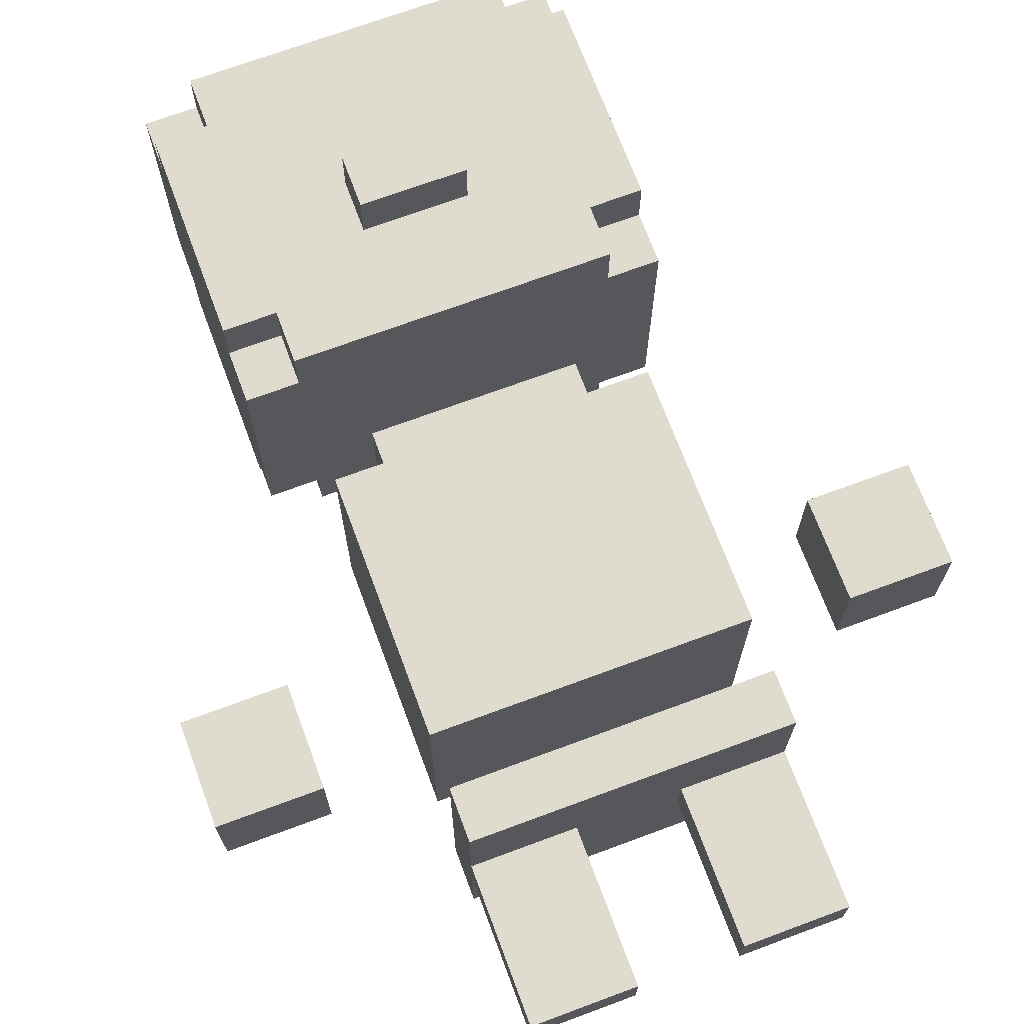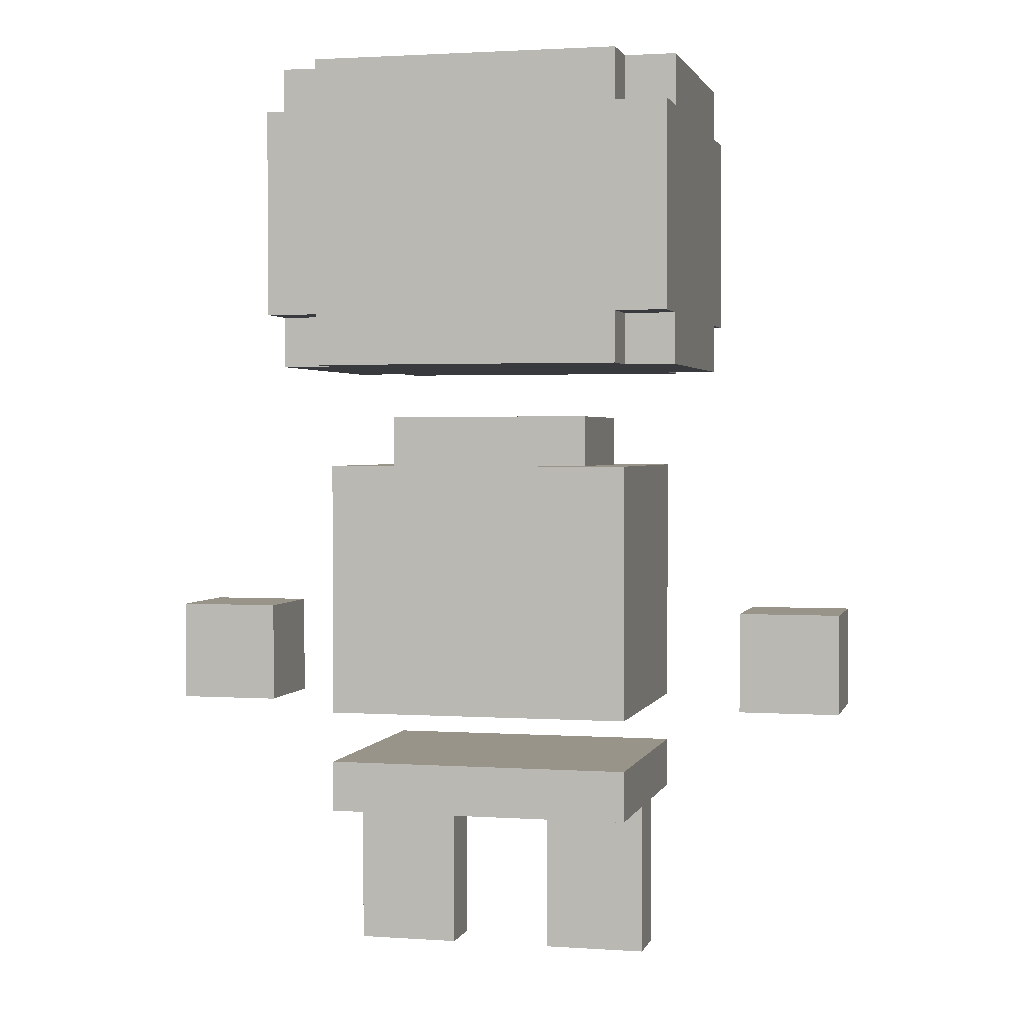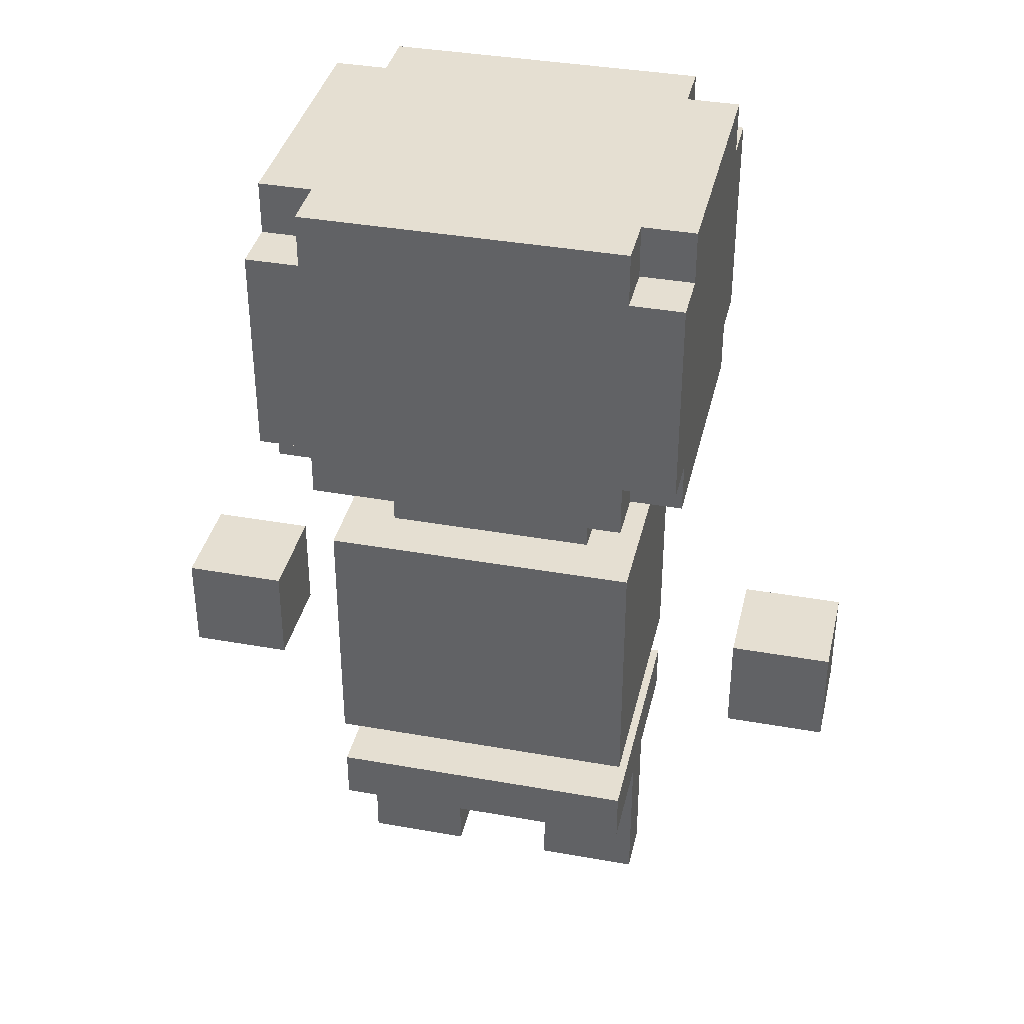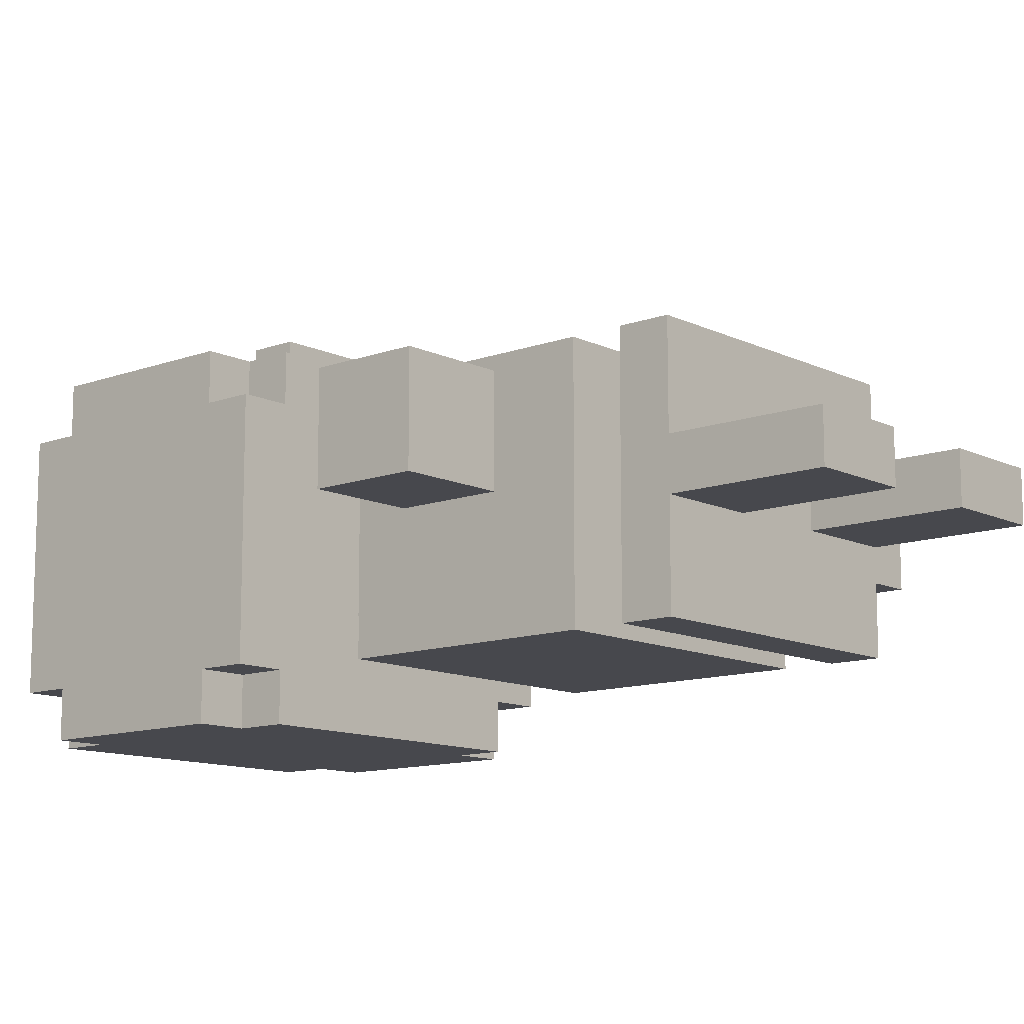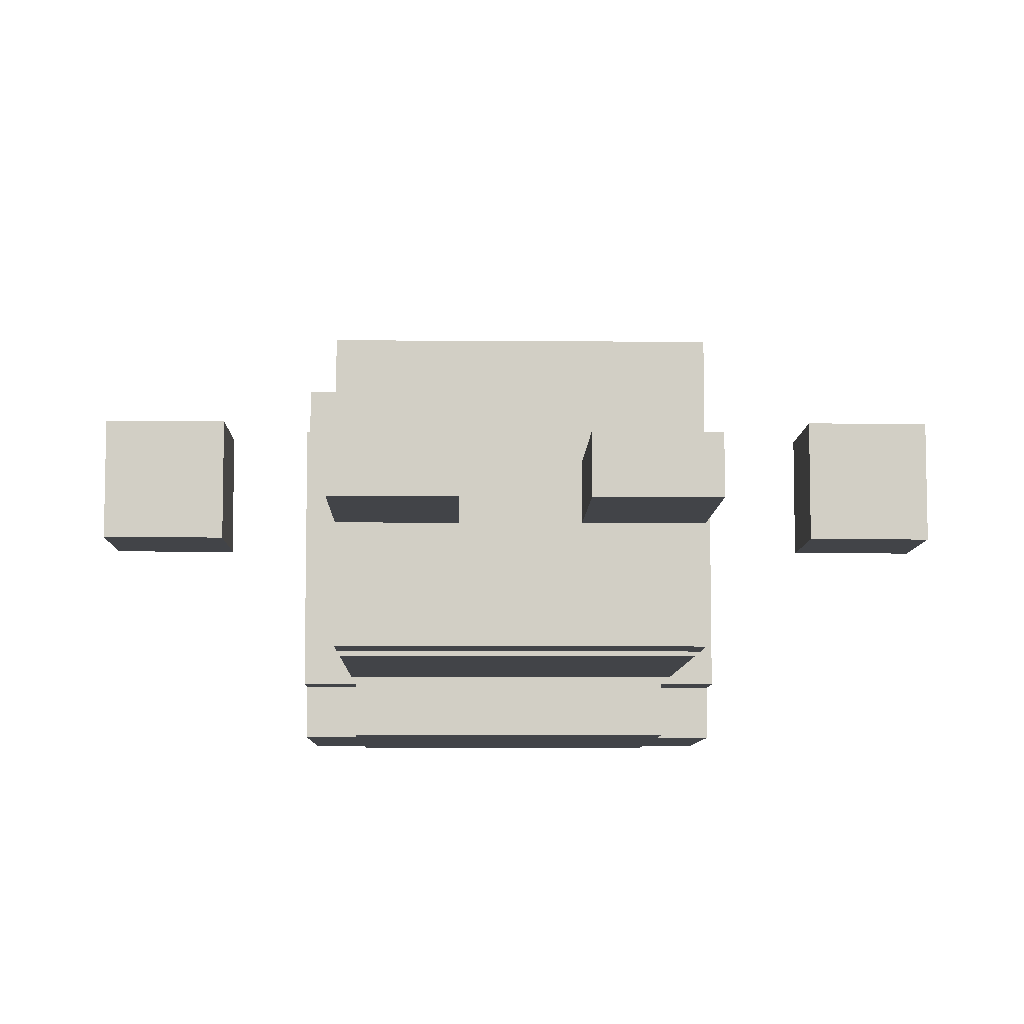
<metadata>
{"format":"obj","ext":"obj","renderer":"f3d","projection":"perspective","resolution":1024,"background":"white","views":[{"elev":70.3,"azim":-20.4,"up":"+Z"},{"elev":1.8,"azim":-166.2,"up":"+Y"},{"elev":37.4,"azim":-167.1,"up":"+Y"},{"elev":-11.8,"azim":-48.8,"up":"+Z"},{"elev":-7.8,"azim":-1.3,"up":"+Z"}]}
</metadata>
<code>
o
v -0.7 0.6 0.1
v -0.7 0.6 -0.1
v -0.7 0.8 0.1
v -0.7 0.8 -0.1
v -0.4 1.3 0.2
v -0.4 1.3 -0.3
v -0.4 1.4 0.3
v -0.4 1.4 0.2
v -0.4 1.4 -0.3
v -0.4 1.4 -0.4
v -0.4 1.8 0.3
v -0.4 1.8 0.2
v -0.4 1.8 -0.3
v -0.4 1.8 -0.4
v -0.4 1.9 0.2
v -0.4 1.9 -0.3
v -0.3 0.1 0
v -0.3 0.1 -0.1
v -0.3 0.4 0.2
v -0.3 0.4 0
v -0.3 0.4 -0.1
v -0.3 0.4 -0.3
v -0.3 0.5 0.2
v -0.3 0.5 -0.3
v -0.3 0.6 0.2
v -0.3 0.6 -0.3
v -0.3 1.1 0.2
v -0.3 1.1 -0.3
v -0.3 1.3 0.3
v -0.3 1.3 0.2
v -0.3 1.3 -0.3
v -0.3 1.3 -0.4
v -0.3 1.4 0.3
v -0.3 1.4 0.2
v -0.3 1.4 -0.3
v -0.3 1.4 -0.4
v -0.3 1.8 0.3
v -0.3 1.8 0.2
v -0.3 1.8 -0.3
v -0.3 1.8 -0.4
v -0.3 1.9 0.3
v -0.3 1.9 0.2
v -0.3 1.9 -0.3
v -0.3 1.9 -0.4
v -0.2 1.1 0.1
v -0.2 1.1 -0.2
v -0.2 1.2 0.1
v -0.2 1.2 -0.2
v -0.1 1.5 0.4
v -0.1 1.5 0.3
v -0.1 1.6 0.4
v -0.1 1.6 0.3
v 0.1 0.1 0
v 0.1 0.1 -0.1
v 0.1 0.4 0
v 0.1 0.4 -0.1
v 0.5 0.6 0.1
v 0.5 0.6 -0.1
v 0.5 0.8 0.1
v 0.5 0.8 -0.1
v -0.5 0.6 0.1
v -0.5 0.6 -0.1
v -0.5 0.8 0.1
v -0.5 0.8 -0.1
v -0.1 0.1 0
v -0.1 0.1 -0.1
v -0.1 0.4 0
v -0.1 0.4 -0.1
v 0.1 1.5 0.4
v 0.1 1.5 0.3
v 0.1 1.6 0.4
v 0.1 1.6 0.3
v 0.2 1.1 0.1
v 0.2 1.1 -0.2
v 0.2 1.2 0.1
v 0.2 1.2 -0.2
v 0.3 0.1 0
v 0.3 0.1 -0.1
v 0.3 0.4 0.2
v 0.3 0.4 0
v 0.3 0.4 -0.1
v 0.3 0.4 -0.3
v 0.3 0.5 0.2
v 0.3 0.5 -0.3
v 0.3 0.6 0.2
v 0.3 0.6 -0.3
v 0.3 1.1 0.2
v 0.3 1.1 -0.3
v 0.3 1.3 0.3
v 0.3 1.3 0.2
v 0.3 1.3 -0.3
v 0.3 1.3 -0.4
v 0.3 1.4 0.3
v 0.3 1.4 0.2
v 0.3 1.4 -0.3
v 0.3 1.4 -0.4
v 0.3 1.8 0.3
v 0.3 1.8 0.2
v 0.3 1.8 -0.3
v 0.3 1.8 -0.4
v 0.3 1.9 0.3
v 0.3 1.9 0.2
v 0.3 1.9 -0.3
v 0.3 1.9 -0.4
v 0.4 1.3 0.2
v 0.4 1.3 -0.3
v 0.4 1.4 0.3
v 0.4 1.4 0.2
v 0.4 1.4 -0.3
v 0.4 1.4 -0.4
v 0.4 1.8 0.3
v 0.4 1.8 0.2
v 0.4 1.8 -0.3
v 0.4 1.8 -0.4
v 0.4 1.9 0.2
v 0.4 1.9 -0.3
v 0.7 0.6 0.1
v 0.7 0.6 -0.1
v 0.7 0.8 0.1
v 0.7 0.8 -0.1
v -0.1 1.5 0.4
v -0.1 1.6 0.4
v 0.1 1.5 0.4
v 0.1 1.6 0.4
v -0.4 1.4 0.3
v -0.4 1.8 0.3
v -0.3 1.3 0.3
v -0.3 1.4 0.3
v -0.3 1.6 0.3
v -0.3 1.7 0.3
v -0.3 1.8 0.3
v -0.3 1.9 0.3
v -0.2 1.6 0.3
v -0.2 1.7 0.3
v -0.1 1.5 0.3
v -0.1 1.6 0.3
v -0.1 1.7 0.3
v 0.1 1.5 0.3
v 0.1 1.6 0.3
v 0.1 1.7 0.3
v 0.2 1.6 0.3
v 0.2 1.7 0.3
v 0.3 1.3 0.3
v 0.3 1.4 0.3
v 0.3 1.6 0.3
v 0.3 1.7 0.3
v 0.3 1.8 0.3
v 0.3 1.9 0.3
v 0.4 1.4 0.3
v 0.4 1.8 0.3
v -0.4 1.3 0.2
v -0.4 1.4 0.2
v -0.4 1.8 0.2
v -0.4 1.9 0.2
v -0.3 0.4 0.2
v -0.3 0.5 0.2
v -0.3 0.6 0.2
v -0.3 1.1 0.2
v -0.3 1.3 0.2
v -0.3 1.4 0.2
v -0.3 1.8 0.2
v -0.3 1.9 0.2
v 0.3 0.4 0.2
v 0.3 0.5 0.2
v 0.3 0.6 0.2
v 0.3 1.1 0.2
v 0.3 1.3 0.2
v 0.3 1.4 0.2
v 0.3 1.8 0.2
v 0.3 1.9 0.2
v 0.4 1.3 0.2
v 0.4 1.4 0.2
v 0.4 1.8 0.2
v 0.4 1.9 0.2
v -0.7 0.6 0.1
v -0.7 0.8 0.1
v -0.5 0.6 0.1
v -0.5 0.8 0.1
v -0.2 1.1 0.1
v -0.2 1.2 0.1
v 0.2 1.1 0.1
v 0.2 1.2 0.1
v 0.5 0.6 0.1
v 0.5 0.8 0.1
v 0.7 0.6 0.1
v 0.7 0.8 0.1
v -0.3 0.1 0
v -0.3 0.4 0
v -0.1 0.1 0
v -0.1 0.4 0
v 0.1 0.1 0
v 0.1 0.4 0
v 0.3 0.1 0
v 0.3 0.4 0
v -0.7 0.6 -0.1
v -0.7 0.8 -0.1
v -0.5 0.6 -0.1
v -0.5 0.8 -0.1
v -0.3 0.1 -0.1
v -0.3 0.4 -0.1
v -0.1 0.1 -0.1
v -0.1 0.4 -0.1
v 0.1 0.1 -0.1
v 0.1 0.4 -0.1
v 0.3 0.1 -0.1
v 0.3 0.4 -0.1
v 0.5 0.6 -0.1
v 0.5 0.8 -0.1
v 0.7 0.6 -0.1
v 0.7 0.8 -0.1
v -0.2 1.1 -0.2
v -0.2 1.2 -0.2
v 0.2 1.1 -0.2
v 0.2 1.2 -0.2
v -0.4 1.3 -0.3
v -0.4 1.4 -0.3
v -0.4 1.8 -0.3
v -0.4 1.9 -0.3
v -0.3 0.4 -0.3
v -0.3 0.5 -0.3
v -0.3 0.6 -0.3
v -0.3 1.1 -0.3
v -0.3 1.3 -0.3
v -0.3 1.4 -0.3
v -0.3 1.8 -0.3
v -0.3 1.9 -0.3
v 0.3 0.4 -0.3
v 0.3 0.5 -0.3
v 0.3 0.6 -0.3
v 0.3 1.1 -0.3
v 0.3 1.3 -0.3
v 0.3 1.4 -0.3
v 0.3 1.8 -0.3
v 0.3 1.9 -0.3
v 0.4 1.3 -0.3
v 0.4 1.4 -0.3
v 0.4 1.8 -0.3
v 0.4 1.9 -0.3
v -0.4 1.4 -0.4
v -0.4 1.8 -0.4
v -0.3 1.3 -0.4
v -0.3 1.4 -0.4
v -0.3 1.8 -0.4
v -0.3 1.9 -0.4
v 0.3 1.3 -0.4
v 0.3 1.4 -0.4
v 0.3 1.8 -0.4
v 0.3 1.9 -0.4
v 0.4 1.4 -0.4
v 0.4 1.8 -0.4
v -0.3 0.1 0
v -0.1 0.1 0
v 0.1 0.1 0
v 0.3 0.1 0
v -0.3 0.1 -0.1
v -0.1 0.1 -0.1
v 0.1 0.1 -0.1
v 0.3 0.1 -0.1
v -0.3 0.4 0.2
v 0.3 0.4 0.2
v -0.3 0.4 0
v -0.1 0.4 0
v 0.1 0.4 0
v 0.3 0.4 0
v -0.3 0.4 -0.1
v -0.1 0.4 -0.1
v 0.1 0.4 -0.1
v 0.3 0.4 -0.1
v -0.3 0.4 -0.3
v 0.3 0.4 -0.3
v -0.3 0.6 0.2
v 0.3 0.6 0.2
v -0.7 0.6 0.1
v -0.5 0.6 0.1
v 0.5 0.6 0.1
v 0.7 0.6 0.1
v -0.7 0.6 -0.1
v -0.5 0.6 -0.1
v 0.5 0.6 -0.1
v 0.7 0.6 -0.1
v -0.3 0.6 -0.3
v 0.3 0.6 -0.3
v -0.3 1.3 0.3
v 0.3 1.3 0.3
v -0.4 1.3 0.2
v -0.3 1.3 0.2
v 0.3 1.3 0.2
v 0.4 1.3 0.2
v -0.4 1.3 -0.3
v -0.3 1.3 -0.3
v 0.3 1.3 -0.3
v 0.4 1.3 -0.3
v -0.3 1.3 -0.4
v 0.3 1.3 -0.4
v -0.4 1.4 0.3
v -0.3 1.4 0.3
v 0.3 1.4 0.3
v 0.4 1.4 0.3
v -0.4 1.4 0.2
v -0.3 1.4 0.2
v 0.3 1.4 0.2
v 0.4 1.4 0.2
v -0.4 1.4 -0.3
v -0.3 1.4 -0.3
v 0.3 1.4 -0.3
v 0.4 1.4 -0.3
v -0.4 1.4 -0.4
v -0.3 1.4 -0.4
v 0.3 1.4 -0.4
v 0.4 1.4 -0.4
v -0.1 1.5 0.4
v 0.1 1.5 0.4
v -0.1 1.5 0.3
v 0.1 1.5 0.3
v -0.3 0.5 0.2
v 0.3 0.5 0.2
v -0.3 0.5 -0.3
v 0.3 0.5 -0.3
v -0.7 0.8 0.1
v -0.5 0.8 0.1
v 0.5 0.8 0.1
v 0.7 0.8 0.1
v -0.7 0.8 -0.1
v -0.5 0.8 -0.1
v 0.5 0.8 -0.1
v 0.7 0.8 -0.1
v -0.3 1.1 0.2
v 0.3 1.1 0.2
v -0.2 1.1 0.1
v 0.2 1.1 0.1
v -0.2 1.1 -0.2
v 0.2 1.1 -0.2
v -0.3 1.1 -0.3
v 0.3 1.1 -0.3
v -0.2 1.2 0.1
v 0.2 1.2 0.1
v -0.2 1.2 -0.2
v 0.2 1.2 -0.2
v -0.1 1.6 0.4
v 0.1 1.6 0.4
v -0.1 1.6 0.3
v 0.1 1.6 0.3
v -0.4 1.8 0.3
v -0.3 1.8 0.3
v 0.3 1.8 0.3
v 0.4 1.8 0.3
v -0.4 1.8 0.2
v -0.3 1.8 0.2
v 0.3 1.8 0.2
v 0.4 1.8 0.2
v -0.4 1.8 -0.3
v -0.3 1.8 -0.3
v 0.3 1.8 -0.3
v 0.4 1.8 -0.3
v -0.4 1.8 -0.4
v -0.3 1.8 -0.4
v 0.3 1.8 -0.4
v 0.4 1.8 -0.4
v -0.3 1.9 0.3
v 0.3 1.9 0.3
v -0.4 1.9 0.2
v -0.3 1.9 0.2
v 0.3 1.9 0.2
v 0.4 1.9 0.2
v -0.4 1.9 -0.3
v -0.3 1.9 -0.3
v 0.3 1.9 -0.3
v 0.4 1.9 -0.3
v -0.3 1.9 -0.4
v 0.3 1.9 -0.4
f 3 2 1
f 4 2 3
f 8 6 5
f 9 6 8
f 11 8 7
f 11 10 9
f 11 9 8
f 12 10 11
f 13 10 12
f 14 10 13
f 15 13 12
f 16 13 15
f 20 18 17
f 21 18 20
f 23 20 19
f 23 22 21
f 23 21 20
f 24 22 23
f 27 26 25
f 28 26 27
f 33 30 29
f 34 30 33
f 35 32 31
f 36 32 35
f 41 38 37
f 42 38 41
f 43 40 39
f 44 40 43
f 47 46 45
f 48 46 47
f 51 50 49
f 52 50 51
f 55 54 53
f 56 54 55
f 59 58 57
f 60 58 59
f 61 62 63
f 63 62 64
f 65 66 67
f 67 66 68
f 69 70 71
f 71 70 72
f 73 74 75
f 75 74 76
f 77 78 80
f 80 78 81
f 79 80 83
f 81 82 83
f 80 81 83
f 83 82 84
f 85 86 87
f 87 86 88
f 89 90 93
f 93 90 94
f 91 92 95
f 95 92 96
f 97 98 101
f 101 98 102
f 99 100 103
f 103 100 104
f 105 106 108
f 108 106 109
f 107 108 111
f 109 110 111
f 108 109 111
f 111 110 112
f 112 110 113
f 113 110 114
f 112 113 115
f 115 113 116
f 117 118 119
f 119 118 120
f 123 122 121
f 124 122 123
f 128 126 125
f 129 126 128
f 130 126 129
f 131 126 130
f 133 128 127
f 133 129 128
f 133 130 129
f 134 132 131
f 134 130 133
f 134 131 130
f 135 133 127
f 136 134 133
f 136 133 135
f 137 132 134
f 137 134 136
f 138 135 127
f 139 137 136
f 140 132 137
f 140 137 139
f 141 139 138
f 141 140 139
f 142 132 140
f 142 140 141
f 143 141 138
f 143 138 127
f 144 141 143
f 145 142 141
f 145 141 144
f 146 132 142
f 146 142 145
f 147 132 146
f 148 132 147
f 149 145 144
f 149 147 146
f 149 146 145
f 150 147 149
f 159 152 151
f 160 152 159
f 161 154 153
f 162 154 161
f 163 156 155
f 164 156 163
f 165 158 157
f 166 158 165
f 171 168 167
f 172 168 171
f 173 170 169
f 174 170 173
f 177 176 175
f 178 176 177
f 181 180 179
f 182 180 181
f 185 184 183
f 186 184 185
f 189 188 187
f 190 188 189
f 193 192 191
f 194 192 193
f 195 196 197
f 197 196 198
f 199 200 201
f 201 200 202
f 203 204 205
f 205 204 206
f 207 208 209
f 209 208 210
f 211 212 213
f 213 212 214
f 215 216 223
f 223 216 224
f 217 218 225
f 225 218 226
f 219 220 227
f 227 220 228
f 221 222 229
f 229 222 230
f 231 232 235
f 235 232 236
f 233 234 237
f 237 234 238
f 239 240 242
f 242 240 243
f 241 242 245
f 243 244 245
f 242 243 245
f 245 244 246
f 246 244 247
f 247 244 248
f 246 247 249
f 249 247 250
f 255 252 251
f 256 252 255
f 257 254 253
f 258 254 257
f 261 260 259
f 262 260 261
f 263 260 262
f 264 260 263
f 266 263 262
f 267 263 266
f 269 266 265
f 269 268 267
f 269 267 266
f 270 268 269
f 277 274 273
f 278 274 277
f 279 276 275
f 280 276 279
f 281 272 271
f 282 272 281
f 286 284 283
f 287 284 286
f 289 286 285
f 289 288 287
f 289 287 286
f 290 288 289
f 291 288 290
f 292 288 291
f 293 291 290
f 294 291 293
f 299 296 295
f 300 296 299
f 301 298 297
f 302 298 301
f 307 304 303
f 308 304 307
f 309 306 305
f 310 306 309
f 313 312 311
f 314 312 313
f 315 316 317
f 317 316 318
f 319 320 323
f 323 320 324
f 321 322 325
f 325 322 326
f 327 328 329
f 329 328 330
f 327 329 331
f 330 328 332
f 327 331 333
f 331 332 333
f 332 328 334
f 333 332 334
f 335 336 337
f 337 336 338
f 339 340 341
f 341 340 342
f 343 344 347
f 347 344 348
f 345 346 349
f 349 346 350
f 351 352 355
f 355 352 356
f 353 354 357
f 357 354 358
f 359 360 362
f 362 360 363
f 361 362 365
f 363 364 365
f 362 363 365
f 365 364 366
f 366 364 367
f 367 364 368
f 366 367 369
f 369 367 370

</code>
